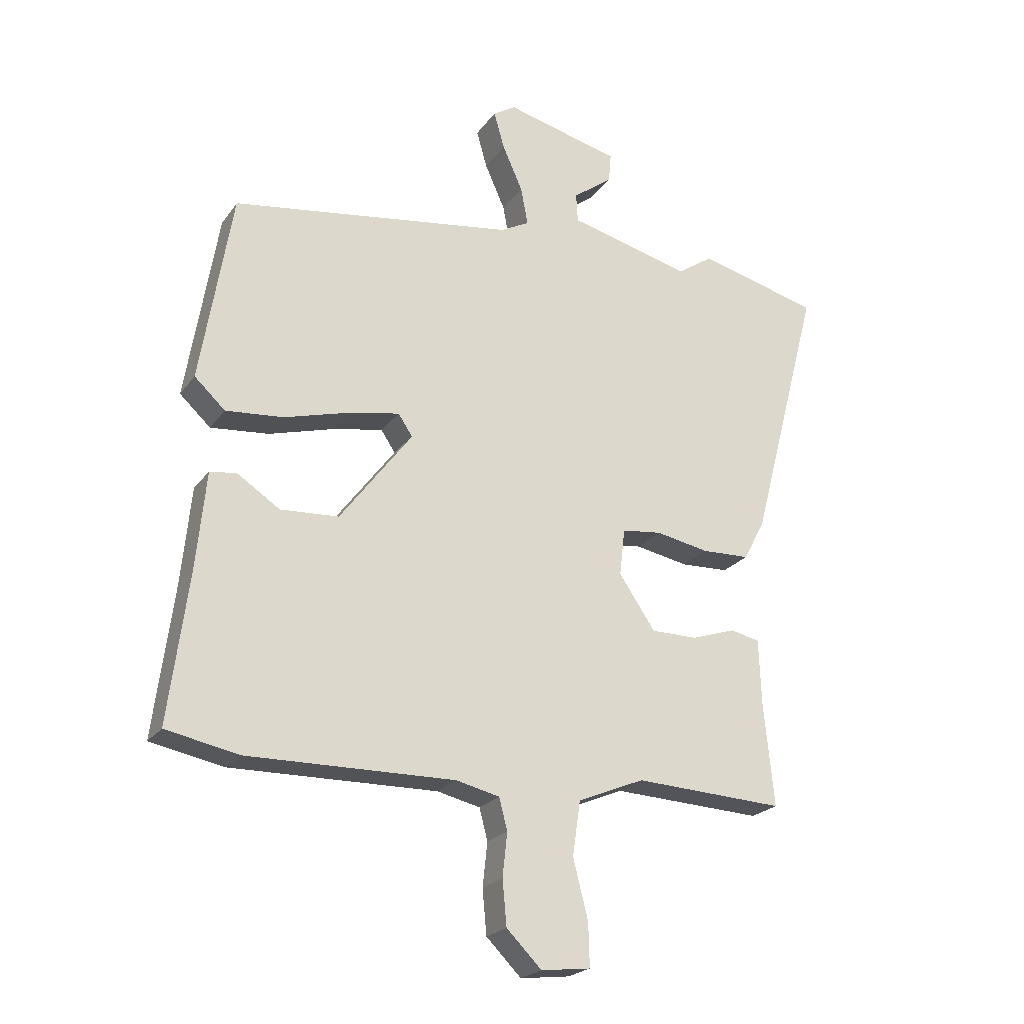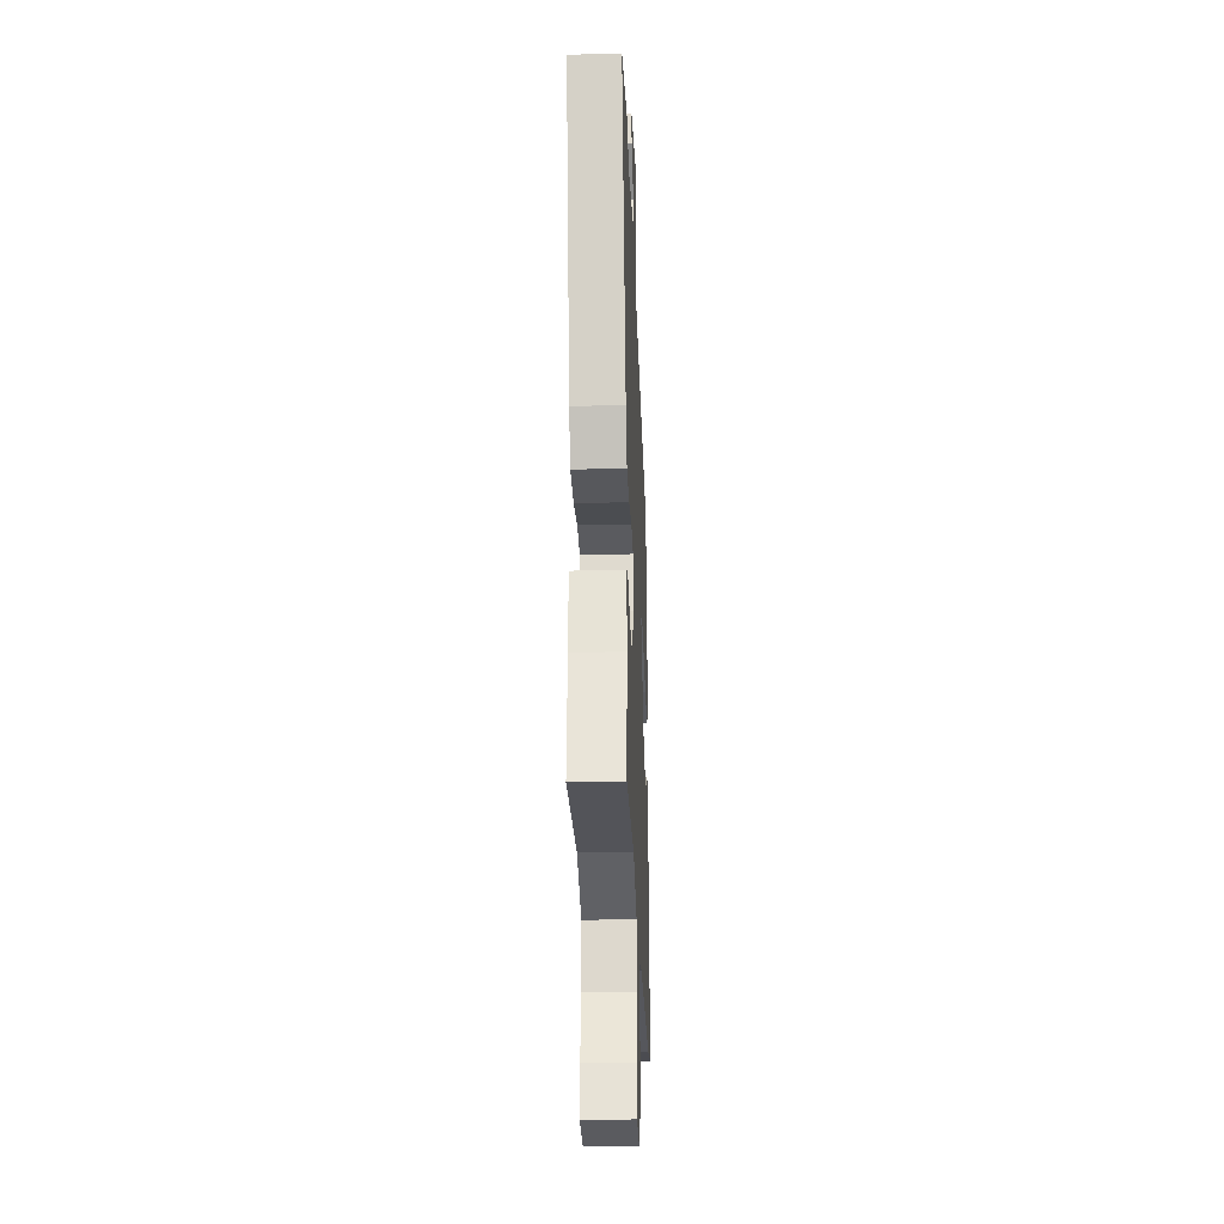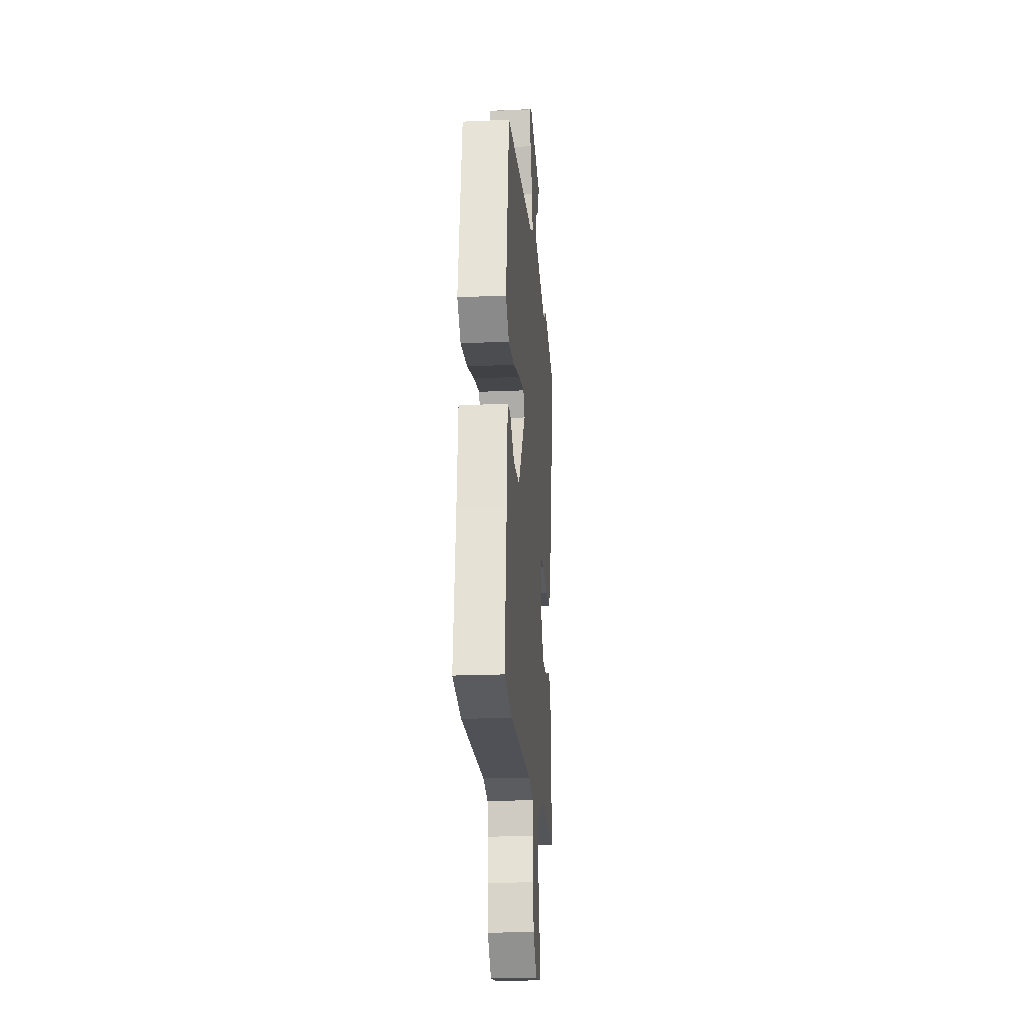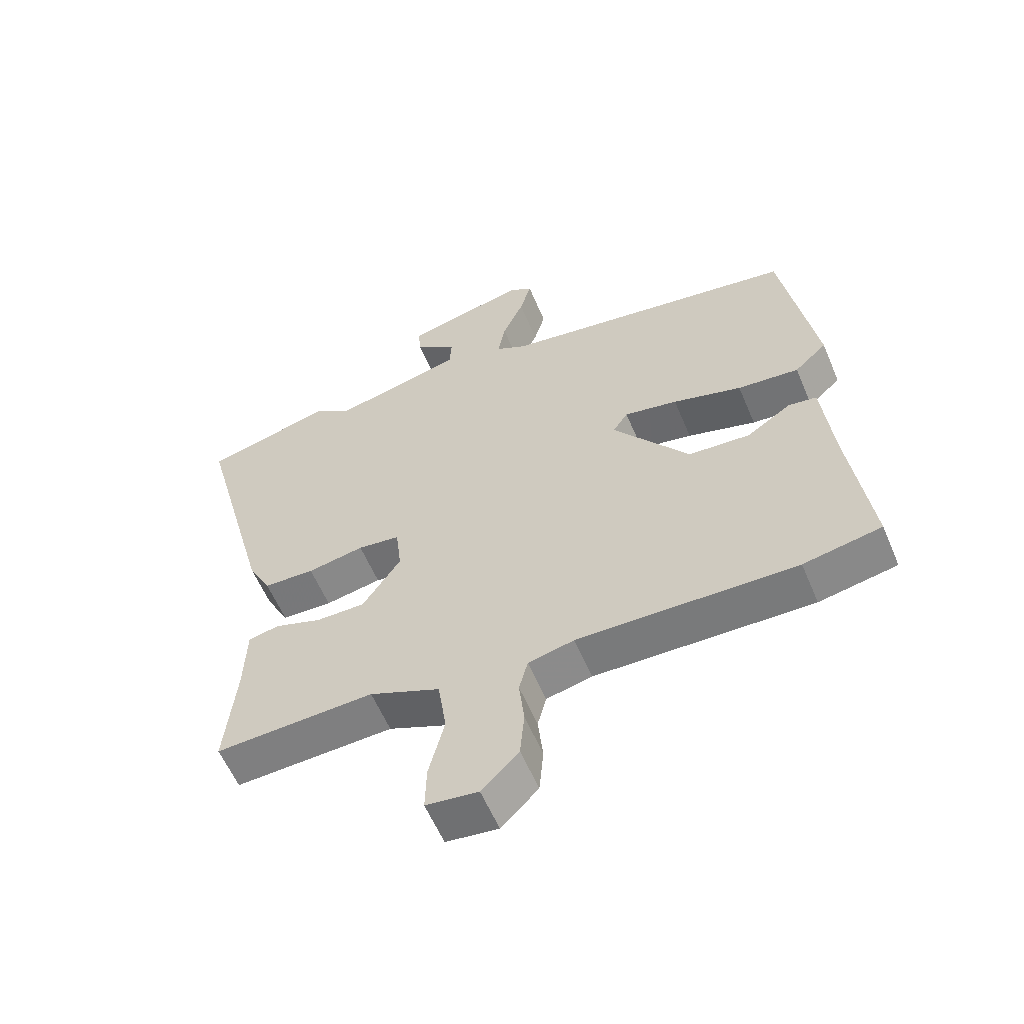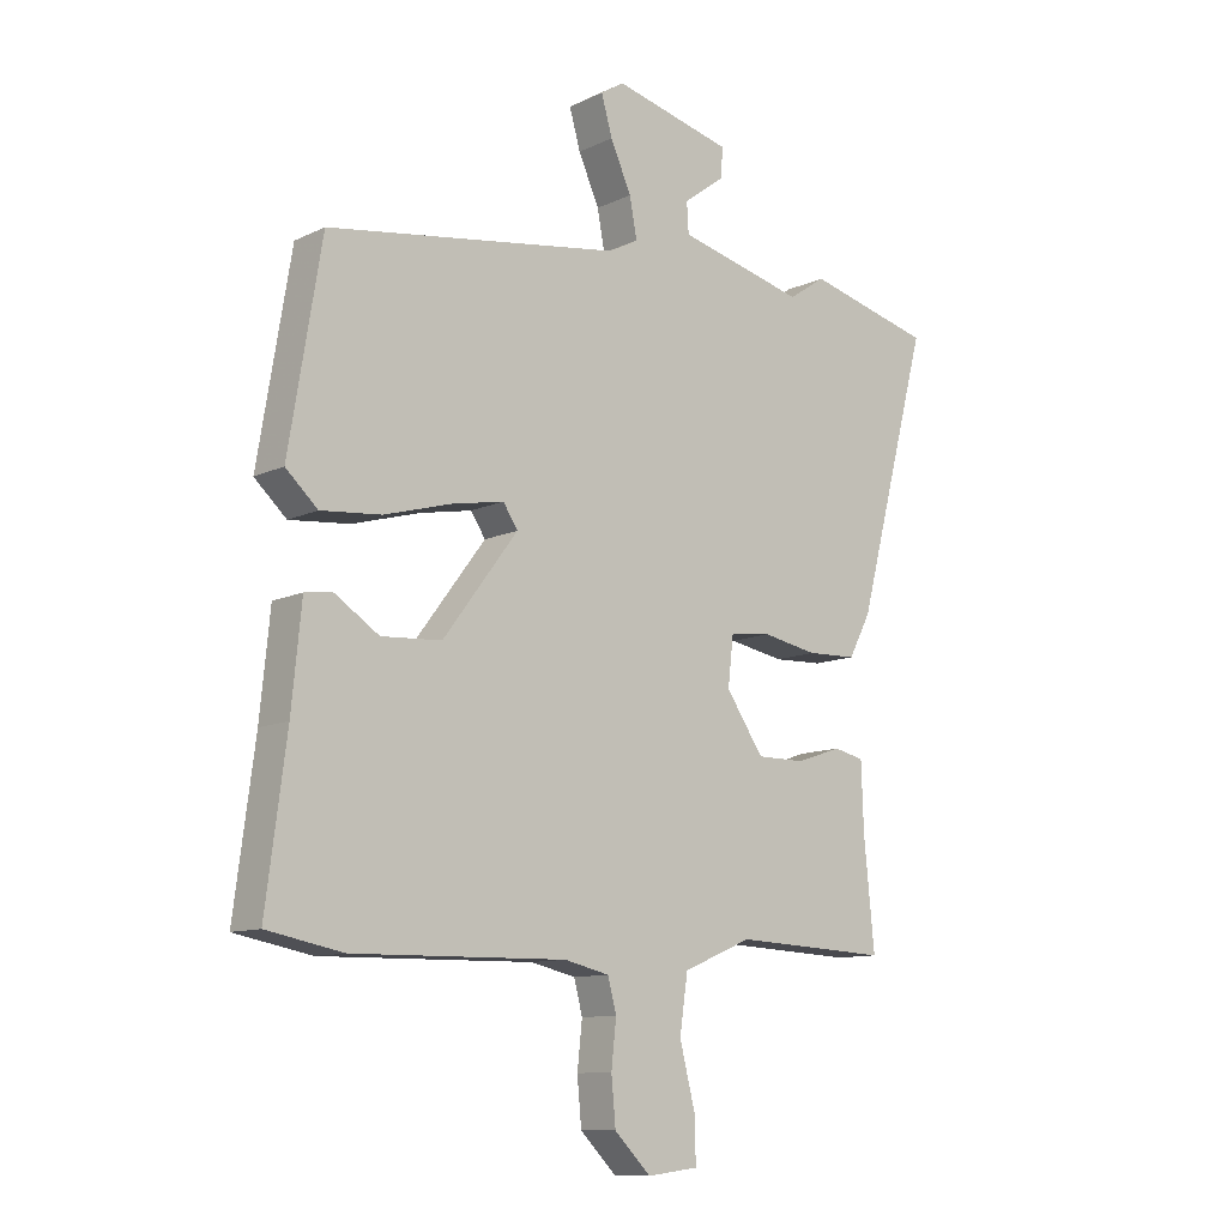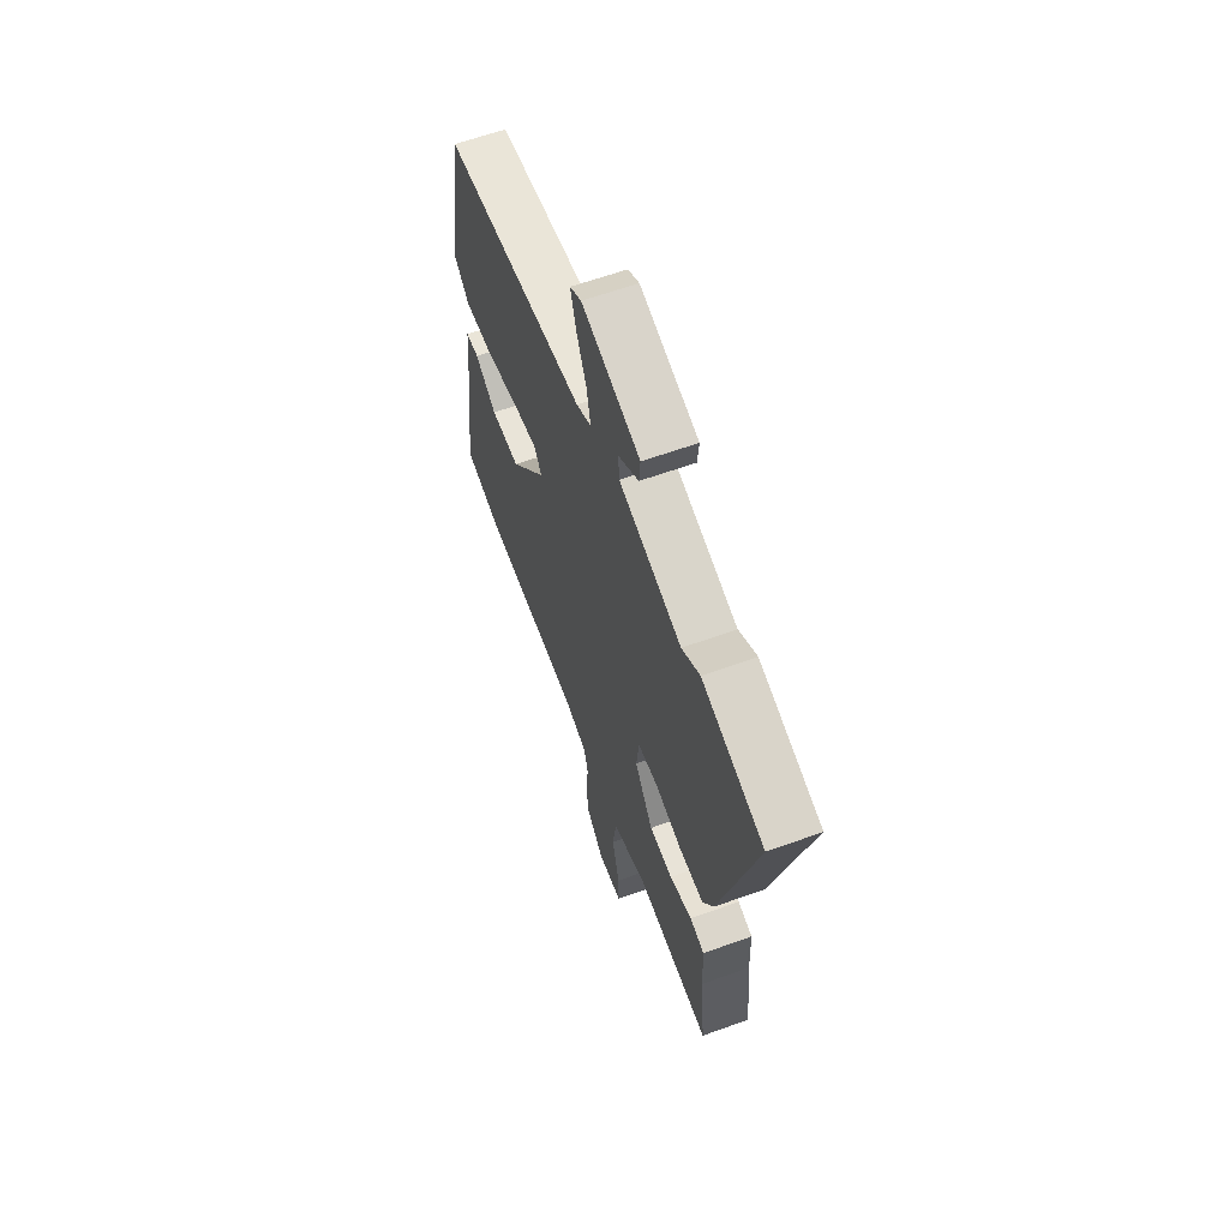
<metadata>
{"format":"obj","ext":"obj","renderer":"f3d","projection":"perspective","resolution":1024,"background":"white","views":[{"elev":-22.6,"azim":153.6,"up":"+Z"},{"elev":-26.5,"azim":-87.8,"up":"+Z"},{"elev":-21.4,"azim":94.4,"up":"+Z"},{"elev":-58.5,"azim":22.8,"up":"+Z"},{"elev":-10.8,"azim":139.4,"up":"+Z"},{"elev":62.3,"azim":-110.1,"up":"+Z"}]}
</metadata>
<code>
v -0.505 0.07 -0.48
v -0.488 0.07 -0.307
v -0.484 0.07 -0.196
v -0.435 0.07 -0.185
v -0.36 0.07 -0.21
v -0.282 0.07 -0.21
v -0.221 0.07 -0.12
v -0.23 0.07 -0.041
v -0.297 0.07 -0.033
v -0.387 0.07 -0.05
v -0.468 0.07 -0.047
v -0.504 0.07 0.022
v -0.622 0.07 0.469
v -0.417 0.07 0.521
v -0.357 0.07 0.48
v -0.15 0.07 0.531
v -0.147 0.07 0.58
v -0.214 0.07 0.63
v -0.218 0.07 0.679
v -0.025 0.07 0.727
v 0.013 0.07 0.703
v -0.005 0.07 0.64
v -0.039 0.07 0.564
v -0.051 0.07 0.5
v -0.002 0.07 0.474
v 0.475 0.07 0.402
v 0.528 0.07 0.08
v 0.476 0.07 0.032
v 0.378 0.07 0.041
v 0.268 0.07 0.072
v 0.183 0.07 0.088
v 0.159 0.07 0.052
v 0.281 0.07 -0.11
v 0.379 0.07 -0.116
v 0.451 0.07 -0.069
v 0.496 0.07 -0.075
v 0.512 0.07 -0.237
v 0.545 0.07 -0.491
v 0.421 0.07 -0.515
v 0.074 0.07 -0.509
v 0.001 0.07 -0.526
v -0.013 0.07 -0.579
v -0.005 0.07 -0.653
v -0.012 0.07 -0.728
v -0.071 0.07 -0.787
v -0.154 0.07 -0.777
v -0.152 0.07 -0.705
v -0.127 0.07 -0.606
v -0.14 0.07 -0.515
v -0.252 0.07 -0.468
v -0.505 0 -0.48
v -0.488 0 -0.307
v -0.484 0 -0.196
v -0.435 0 -0.185
v -0.36 0 -0.21
v -0.282 0 -0.21
v -0.221 0 -0.12
v -0.23 0 -0.041
v -0.297 0 -0.033
v -0.387 0 -0.05
v -0.468 0 -0.047
v -0.504 0 0.022
v -0.622 0 0.469
v -0.417 0 0.521
v -0.357 0 0.48
v -0.15 0 0.531
v -0.147 0 0.58
v -0.214 0 0.63
v -0.218 0 0.679
v -0.025 0 0.727
v 0.013 0 0.703
v -0.005 0 0.64
v -0.039 0 0.564
v -0.051 0 0.5
v -0.002 0 0.474
v 0.475 0 0.402
v 0.528 0 0.08
v 0.476 0 0.032
v 0.378 0 0.041
v 0.268 0 0.072
v 0.183 0 0.088
v 0.159 0 0.052
v 0.281 0 -0.11
v 0.379 0 -0.116
v 0.451 0 -0.069
v 0.496 0 -0.075
v 0.512 0 -0.237
v 0.545 0 -0.491
v 0.421 0 -0.515
v 0.074 0 -0.509
v 0.001 0 -0.526
v -0.013 0 -0.579
v -0.005 0 -0.653
v -0.012 0 -0.728
v -0.071 0 -0.787
v -0.154 0 -0.777
v -0.152 0 -0.705
v -0.127 0 -0.606
v -0.14 0 -0.515
v -0.252 0 -0.468
f 45 46 47 48
f 45 48 49
f 42 43 44 45
f 41 42 45 49
f 40 41 49 50
f 37 38 39 40
f 34 35 36 37
f 33 34 37 40
f 32 33 40 50
f 27 28 29 30
f 25 26 27 30
f 24 25 30 31
f 20 21 22 23
f 20 23 24
f 17 18 19 20
f 16 17 20 24
f 15 16 24 31
f 9 10 11 12
f 8 9 12 13
f 2 3 4 5
f 2 5 6
f 1 2 6
f 50 1 6
f 32 50 6 7
f 31 32 7 8
f 14 15 31
f 8 13 14 31
f 98 97 96 95
f 99 98 95
f 95 94 93 92
f 99 95 92 91
f 100 99 91 90
f 90 89 88 87
f 87 86 85 84
f 90 87 84 83
f 100 90 83 82
f 80 79 78 77
f 80 77 76 75
f 81 80 75 74
f 73 72 71 70
f 74 73 70
f 70 69 68 67
f 74 70 67 66
f 81 74 66 65
f 62 61 60 59
f 63 62 59 58
f 55 54 53 52
f 56 55 52
f 56 52 51
f 56 51 100
f 57 56 100 82
f 58 57 82 81
f 81 65 64
f 81 64 63 58
f 1 51 52 2
f 2 52 53 3
f 3 53 54 4
f 4 54 55 5
f 5 55 56 6
f 6 56 57 7
f 7 57 58 8
f 8 58 59 9
f 9 59 60 10
f 10 60 61 11
f 11 61 62 12
f 12 62 63 13
f 13 63 64 14
f 14 64 65 15
f 15 65 66 16
f 16 66 67 17
f 17 67 68 18
f 18 68 69 19
f 19 69 70 20
f 20 70 71 21
f 21 71 72 22
f 22 72 73 23
f 23 73 74 24
f 24 74 75 25
f 25 75 76 26
f 26 76 77 27
f 27 77 78 28
f 28 78 79 29
f 29 79 80 30
f 30 80 81 31
f 31 81 82 32
f 32 82 83 33
f 33 83 84 34
f 34 84 85 35
f 35 85 86 36
f 36 86 87 37
f 37 87 88 38
f 38 88 89 39
f 39 89 90 40
f 40 90 91 41
f 41 91 92 42
f 42 92 93 43
f 43 93 94 44
f 44 94 95 45
f 45 95 96 46
f 46 96 97 47
f 47 97 98 48
f 48 98 99 49
f 49 99 100 50
f 50 100 51 1

</code>
